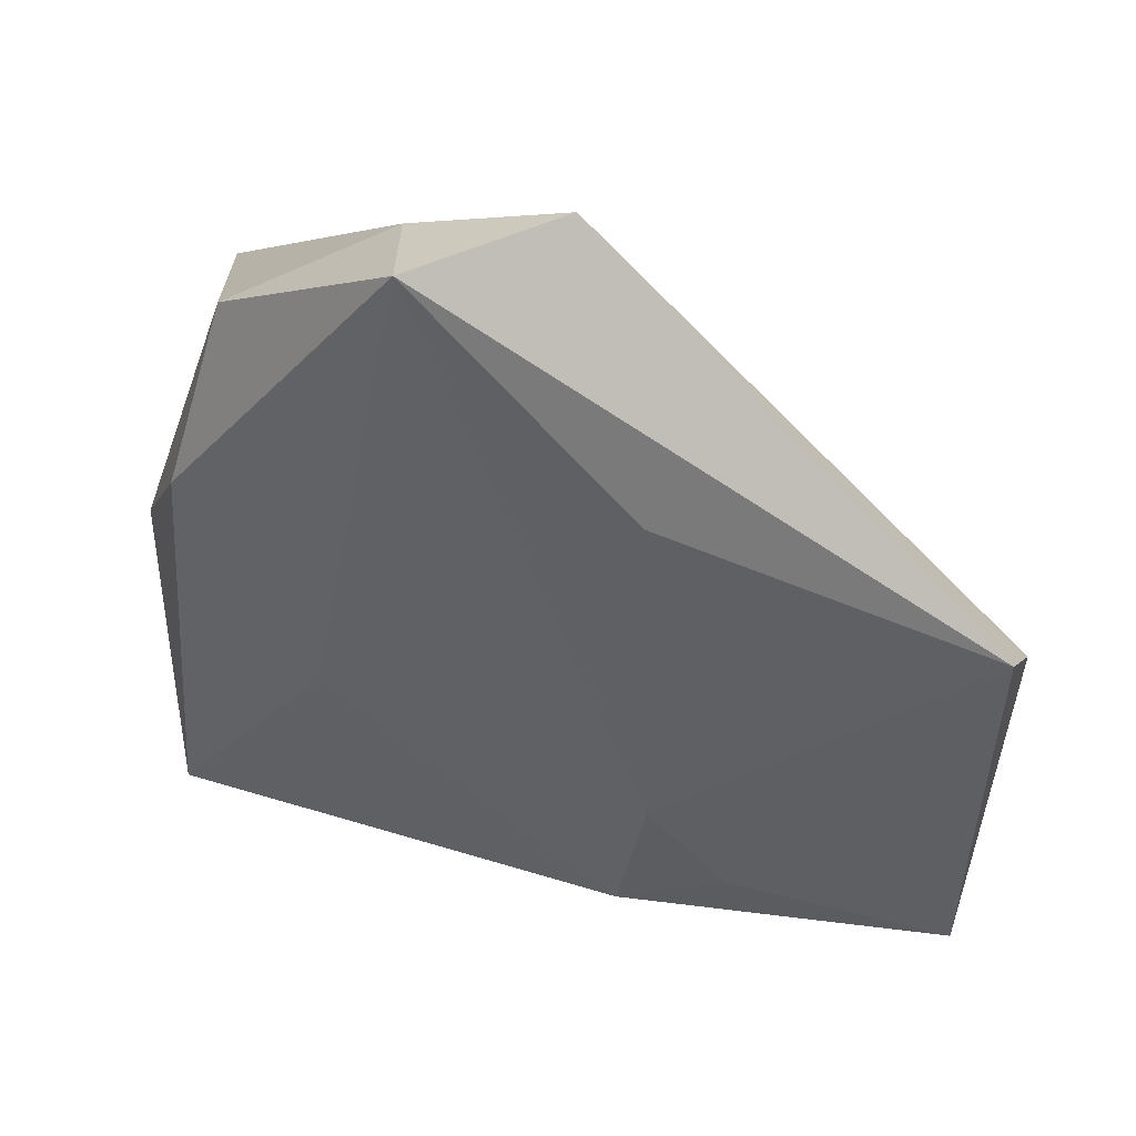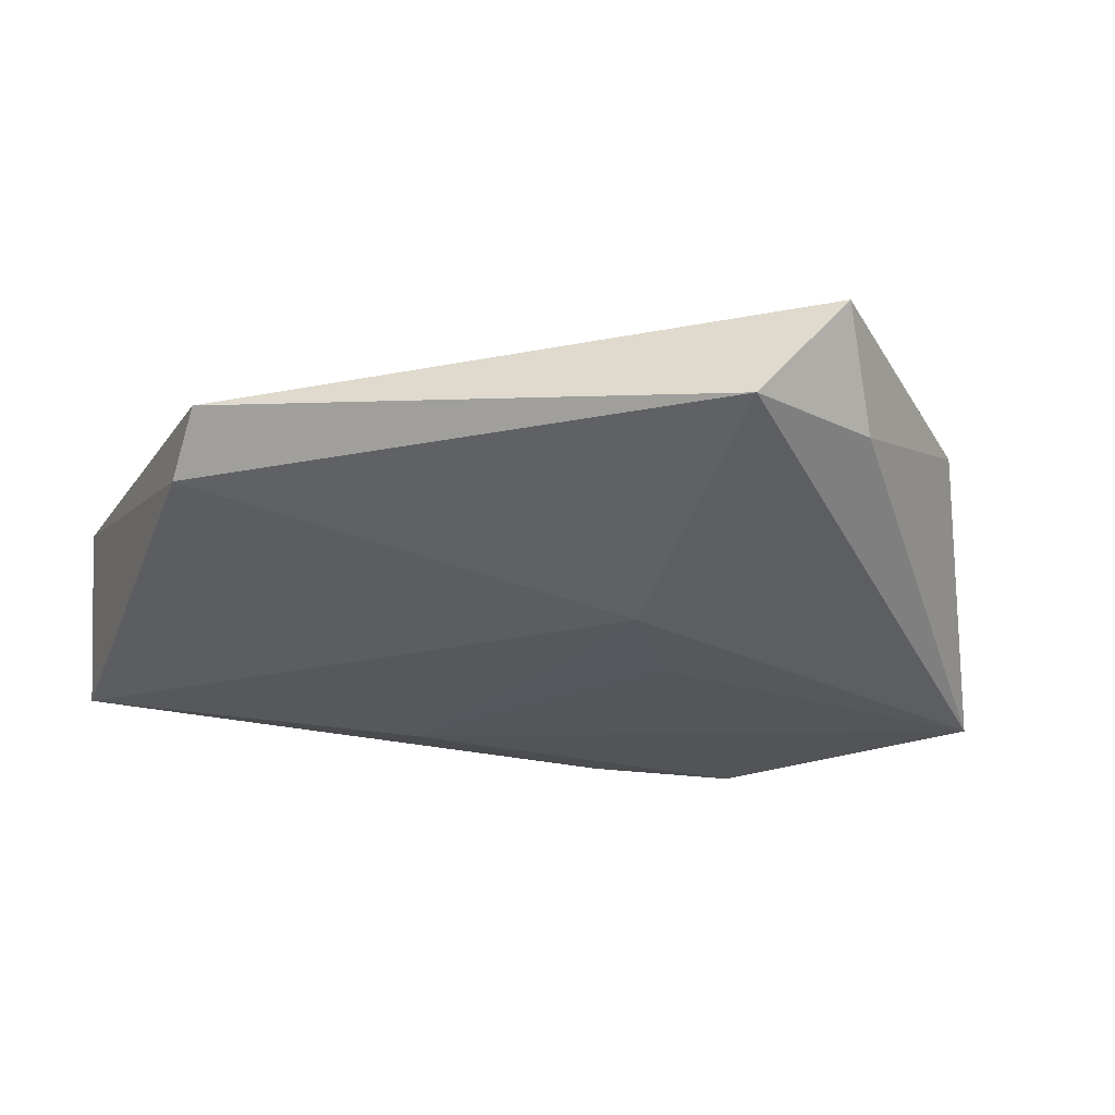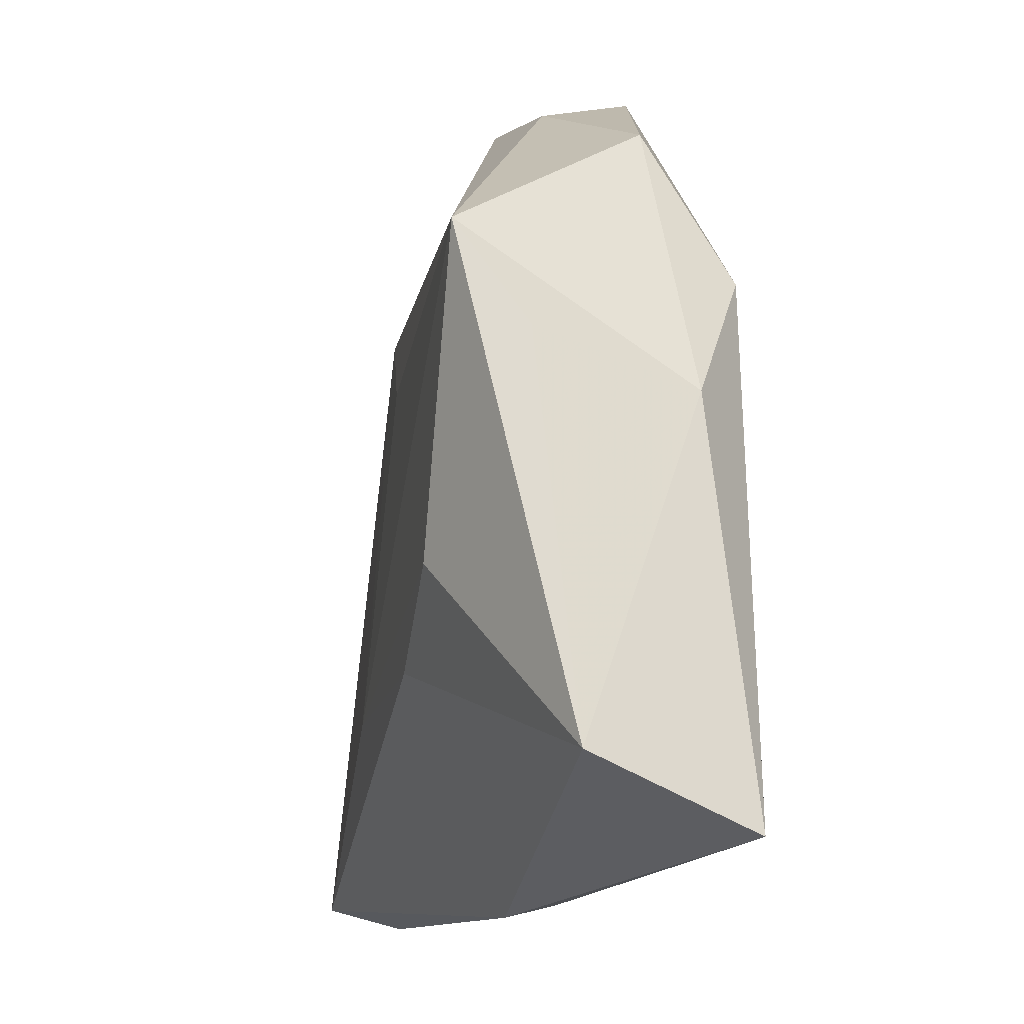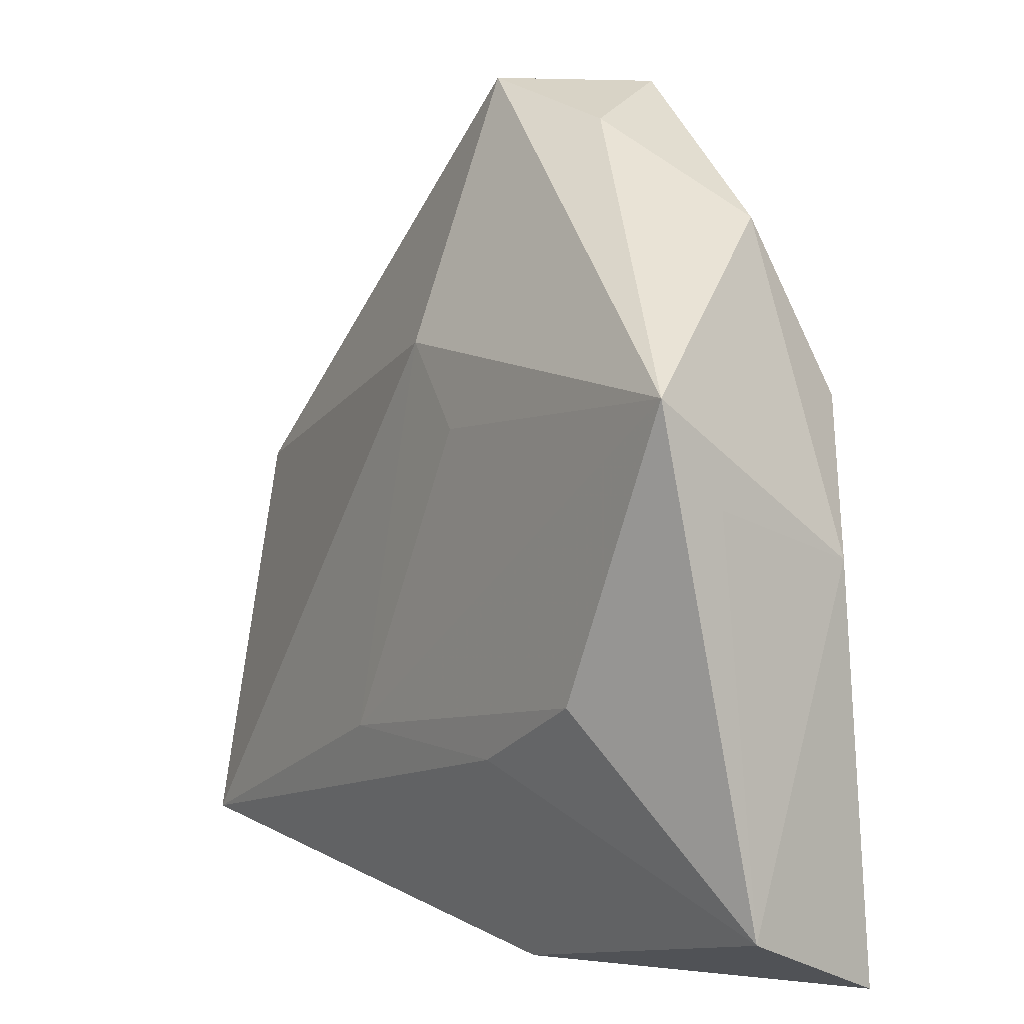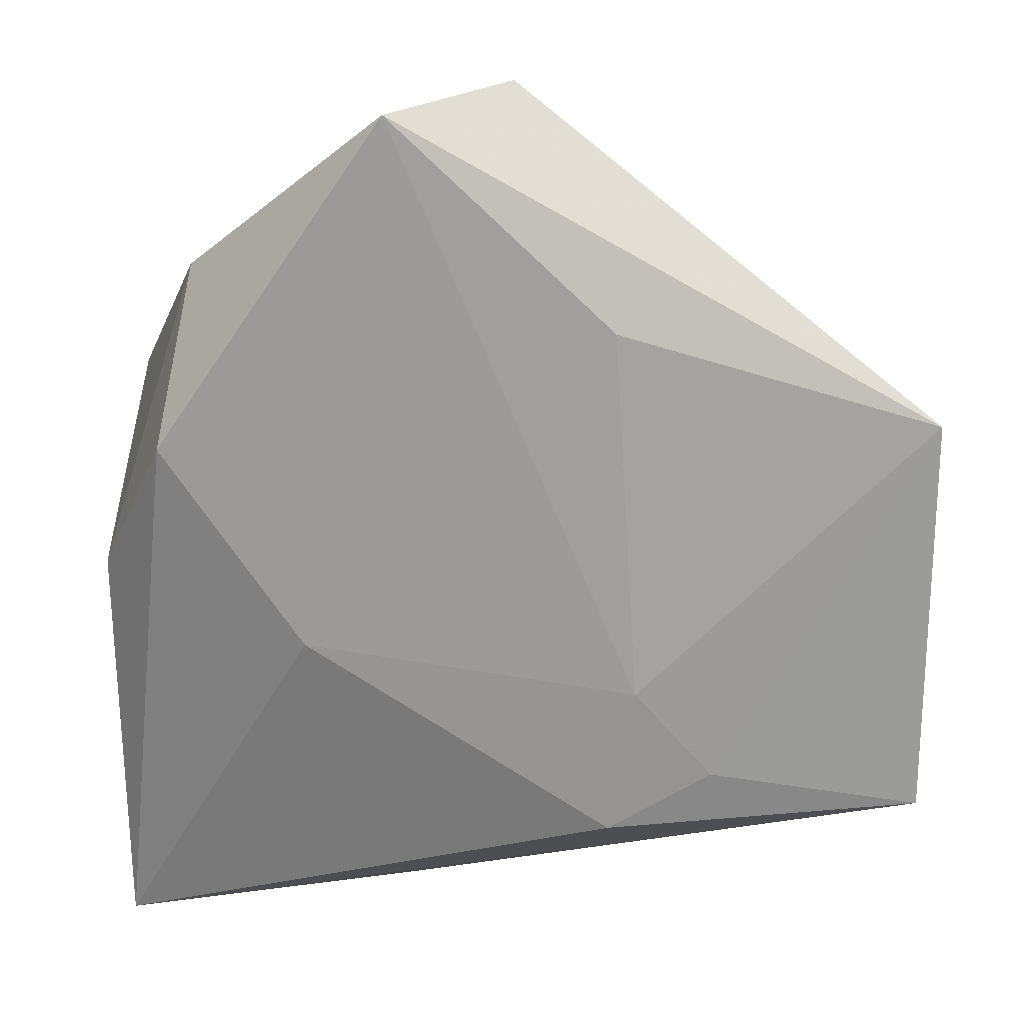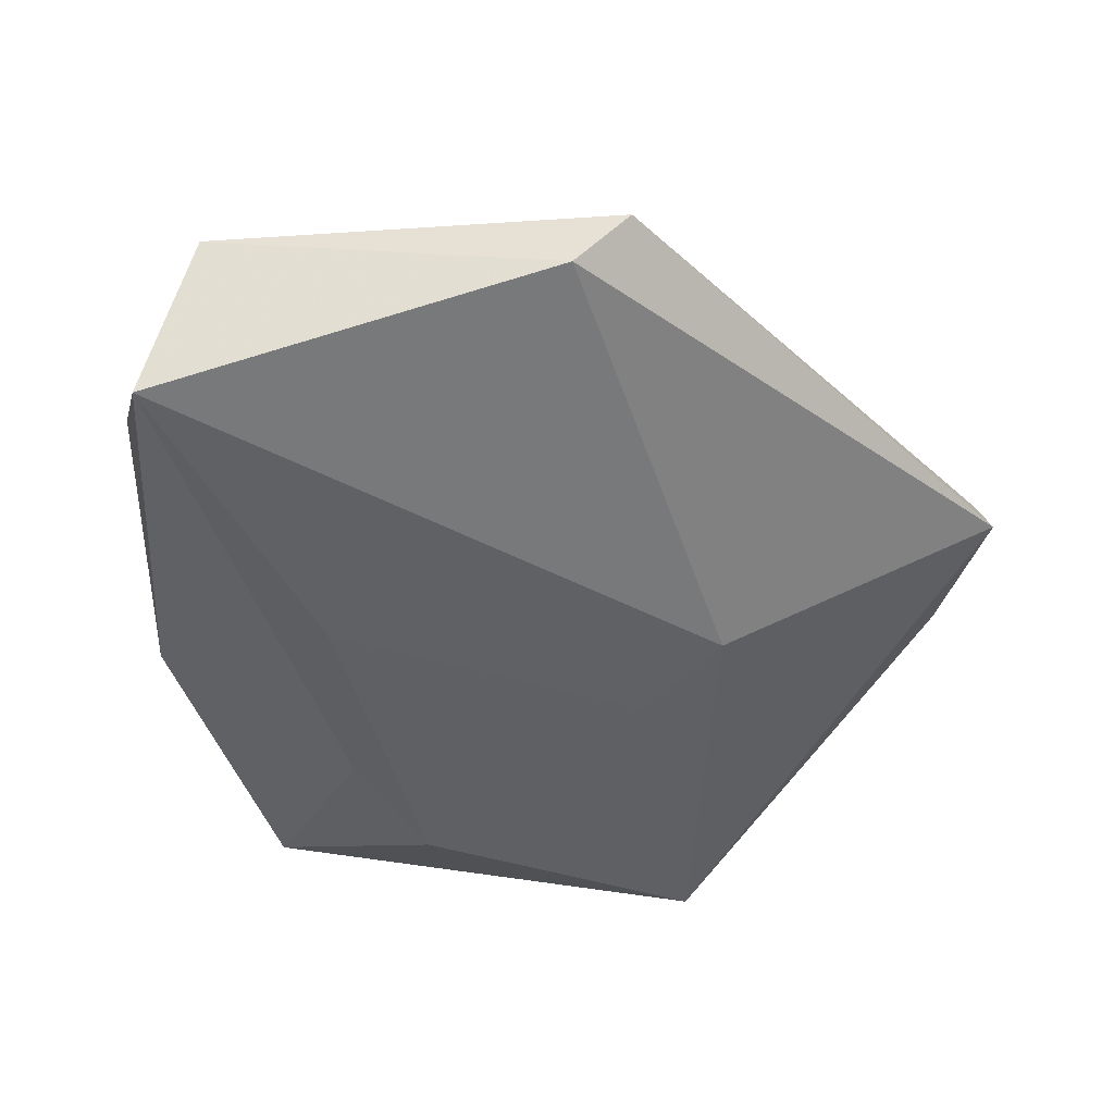
<metadata>
{"format":"obj","ext":"obj","renderer":"f3d","projection":"perspective","resolution":1024,"background":"white","views":[{"elev":52.9,"azim":25.0,"up":"+Y"},{"elev":-23.2,"azim":157.1,"up":"+Z"},{"elev":-23.8,"azim":-103.6,"up":"+Y"},{"elev":-2.2,"azim":-126.2,"up":"+Y"},{"elev":25.0,"azim":9.2,"up":"+Y"},{"elev":-40.7,"azim":98.9,"up":"+Z"}]}
</metadata>
<code>
v 0.01116 -0.01539 -0.01343
v -0.01051 0.0417 -0.000837
v 0.004001 0.04794 -0.002166
v -0.02741 0.01529 0.01252
v 0.002883 0.02111 -0.01262
v -0.01339 -0.002939 0.01467
v 0.01803 -0.006344 0.01324
v -0.03589 -0.03201 -0.004486
v -0.03688 0.01289 -0.01544
v -0.03639 0.004023 -0.008516
v -0.00443 0.01239 -0.01369
v -0.03354 -0.03728 0.01084
v 0.01579 -0.02063 0.01428
v 0.01516 0.02816 0.00932
v -0.03529 0.0001702 0.006287
v -0.005393 -0.03627 0.001161
v -0.002459 -0.03684 -0.002606
v 0.034 -0.02921 -0.005043
v -0.01015 -0.01764 -0.01357
v 0.04288 -0.02538 -0.0107
v -0.02313 -0.01254 -0.01459
v -0.0255 0.03098 0.004513
v 0.04474 0.01826 0.002401
v 0.04506 -0.02044 0.005278
v 0.04486 0.01306 -0.002814
v -0.005911 0.04735 0.009146
v 0.02533 -0.01535 0.01158
f 5 9 3
f 18 20 24
f 3 26 23
f 12 24 13
f 3 9 2
f 2 26 3
f 15 8 12
f 9 5 11
f 21 8 9
f 12 8 17
f 20 18 17
f 17 8 20
f 20 5 25
f 24 20 25
f 25 23 24
f 25 5 3
f 3 23 25
f 12 13 6
f 26 6 7
f 7 6 13
f 9 15 22
f 22 2 9
f 26 2 22
f 9 8 10
f 10 15 9
f 8 15 10
f 20 8 19
f 8 21 19
f 1 5 20
f 1 11 5
f 20 19 1
f 1 19 21
f 9 11 1
f 1 21 9
f 12 17 16
f 16 17 18
f 16 24 12
f 16 18 24
f 4 6 26
f 26 22 4
f 4 22 15
f 4 15 12
f 12 6 4
f 27 13 24
f 27 7 13
f 24 23 27
f 23 7 27
f 14 23 26
f 26 7 14
f 14 7 23

</code>
